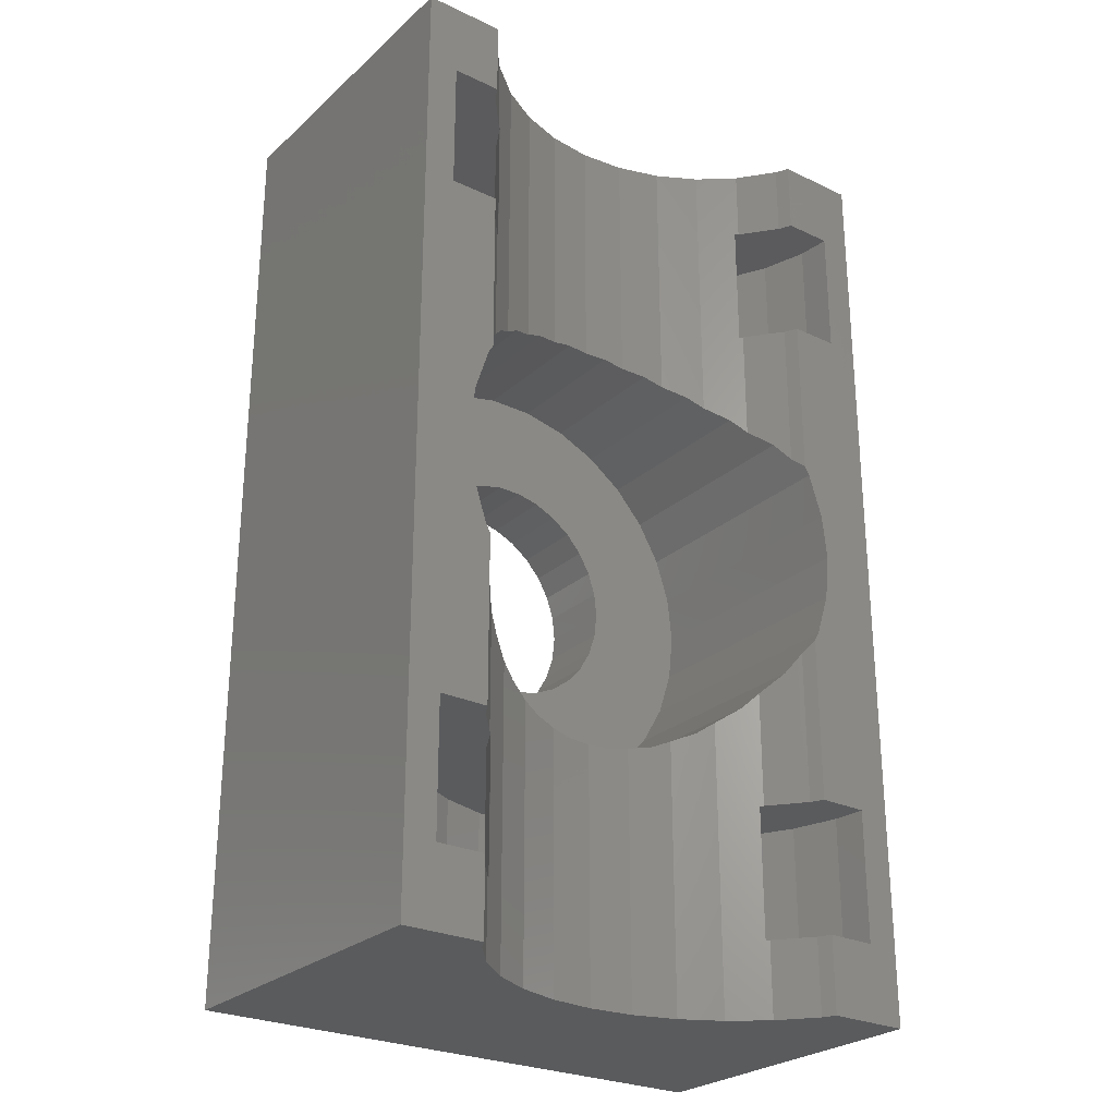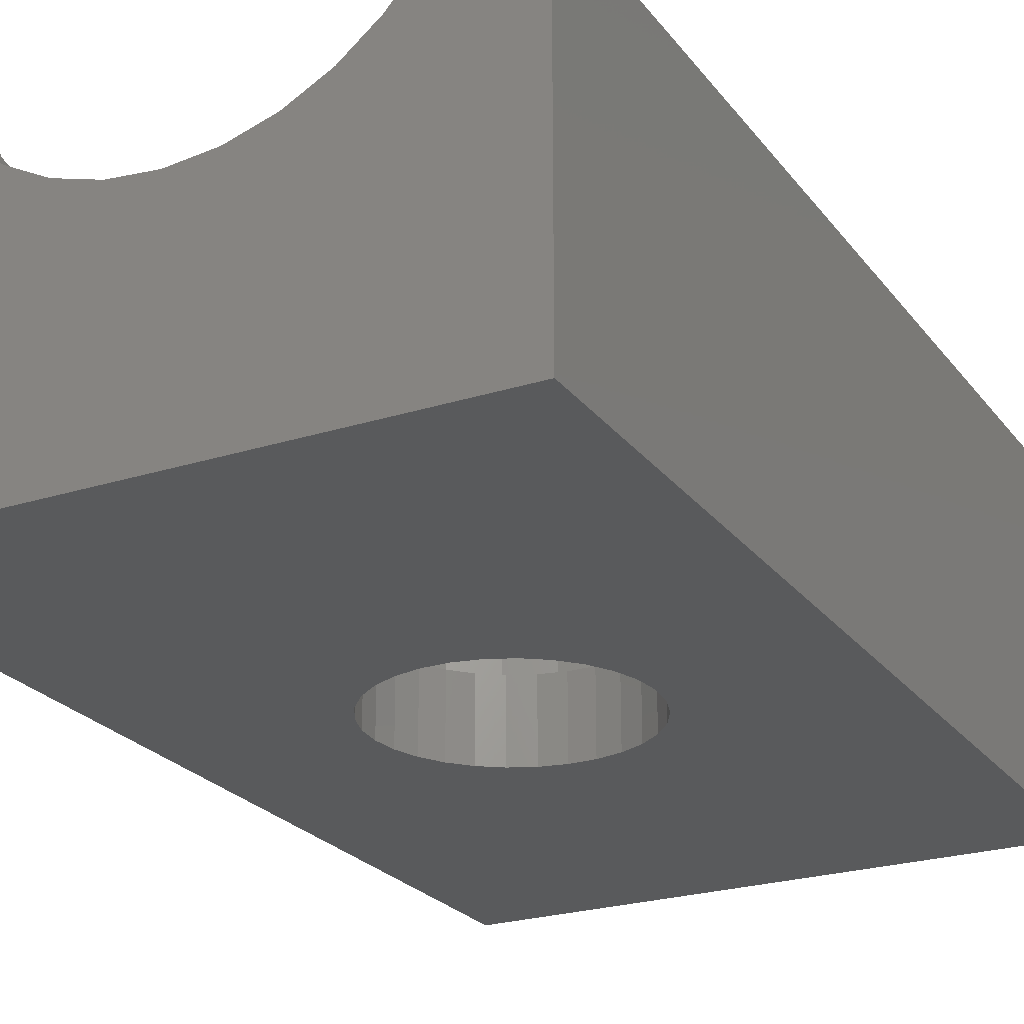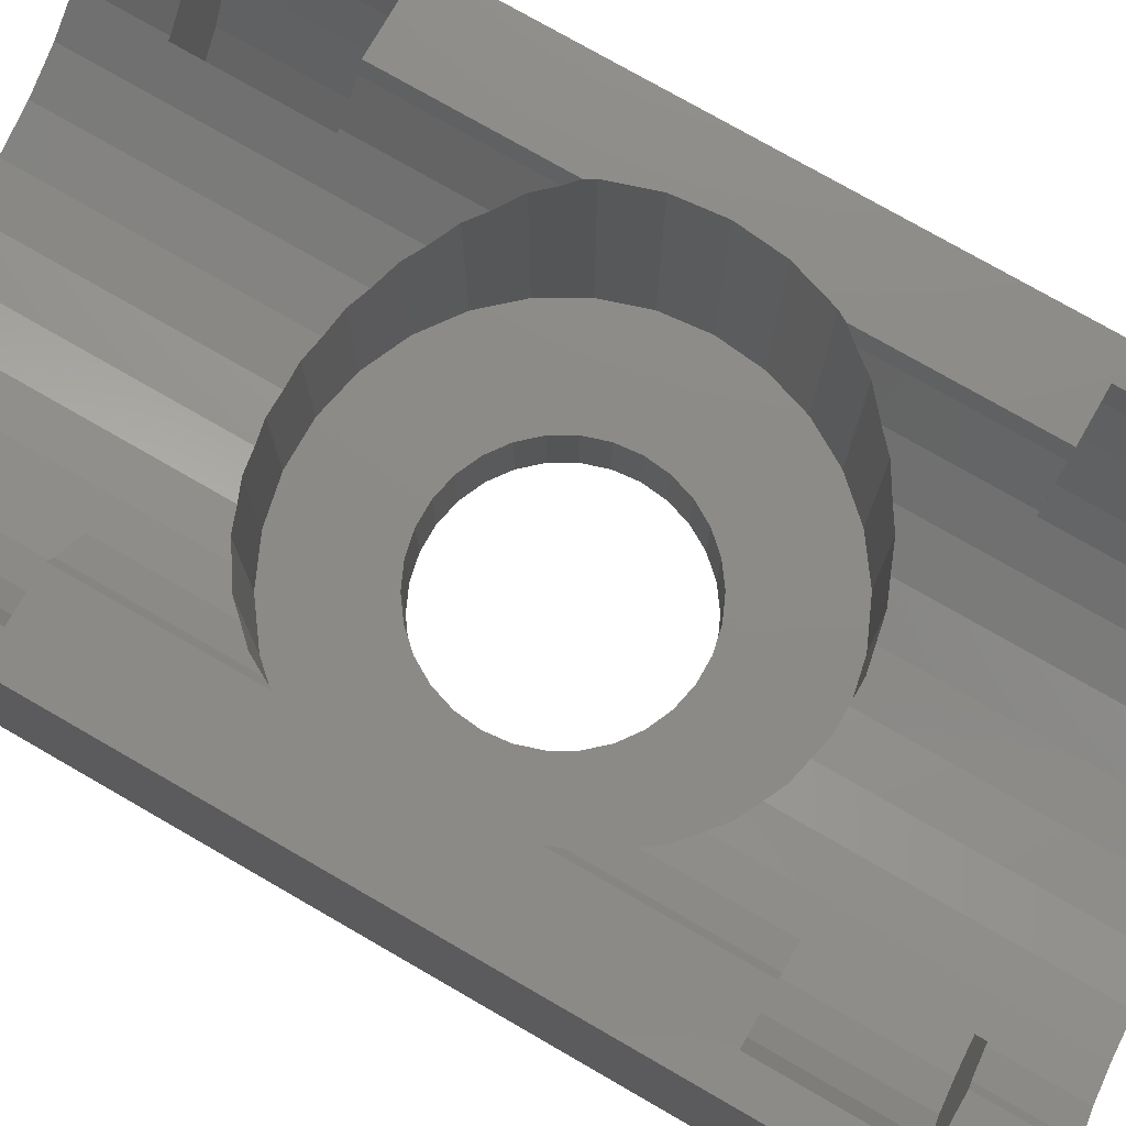
<metadata>
{"format":"stl","ext":"stl","renderer":"f3d","projection":"perspective","resolution":1024,"background":"white","views":[{"elev":-26.5,"azim":-36.5,"up":"+Y"},{"elev":-24.1,"azim":27.8,"up":"+Z"},{"elev":76.7,"azim":-60.1,"up":"+Z"}]}
</metadata>
<code>
# stl→obj: 332 verts, 672 faces
v 1.895 2 5.389
v 2.704 5.5 4.404
v 1.895 5.5 5.389
v 2.704 2 4.404
v 11.9 2 4.404
v 12.7 5.5 5.389
v 11.9 5.5 4.404
v 12.7 2 5.389
v 0.9249 5.5 7.732
v 2.133 5.5 8.6
v 0.8394 5.5 8.6
v 2.311 5.5 8.267
v 1.295 5.5 6.513
v 3.057 5.5 7.357
v 3.143 5.5 7.278
v 3.139 5.5 7.291
v 3.558 5.5 6.5
v 4.118 5.5 5.818
v 4.8 5.5 5.258
v 3.689 5.5 3.595
v 4.813 5.5 2.995
v 5.578 5.5 4.843
v 13.68 5.5 7.732
v 12.47 5.5 8.6
v 12.29 5.5 8.267
v 13.76 5.5 8.6
v 13.31 5.5 6.513
v 11.54 5.5 7.357
v 11.46 5.5 7.278
v 11.46 5.5 7.291
v 11.04 5.5 6.5
v 10.48 5.5 5.818
v 9.8 5.5 5.258
v 10.91 5.5 3.595
v 9.022 5.5 4.843
v 9.787 5.5 2.995
v 8.178 5.5 4.586
v 8.568 5.5 2.625
v 7.3 5.5 4.5
v 6.422 5.5 4.586
v 6.032 5.5 2.625
v 7.3 5.5 2.5
v 13.68 2 7.732
v 12.47 2 8.6
v 13.76 2 8.6
v 12.29 2 8.267
v 13.31 2 6.513
v 11.54 2 7.357
v 11.46 2 7.278
v 11.46 2 7.291
v 11.04 2 6.5
v 10.48 2 5.818
v 9.8 2 5.258
v 10.91 2 3.595
v 9.787 2 2.995
v 9.022 2 4.843
v 0.9249 2 7.732
v 2.133 2 8.6
v 2.311 2 8.267
v 0.8394 2 8.6
v 1.295 2 6.513
v 3.057 2 7.357
v 3.143 2 7.278
v 3.139 2 7.291
v 3.558 2 6.5
v 4.118 2 5.818
v 4.8 2 5.258
v 3.689 2 3.595
v 5.578 2 4.843
v 4.813 2 2.995
v 6.422 2 4.586
v 6.032 2 2.625
v 7.3 2 4.5
v 8.178 2 4.586
v 8.568 2 2.625
v 7.3 2 2.5
v 1.895 19.5 5.389
v 2.704 23 4.404
v 1.895 23 5.389
v 2.704 19.5 4.404
v 11.9 19.5 4.404
v 12.7 23 5.389
v 11.9 23 4.404
v 12.7 19.5 5.389
v 0.9249 23 7.732
v 2.133 23 8.6
v 0.8394 23 8.6
v 2.311 23 8.267
v 1.295 23 6.513
v 3.057 23 7.357
v 3.143 23 7.278
v 3.139 23 7.291
v 3.558 23 6.5
v 4.118 23 5.818
v 4.8 23 5.258
v 3.689 23 3.595
v 4.813 23 2.995
v 5.578 23 4.843
v 13.68 23 7.732
v 12.47 23 8.6
v 12.29 23 8.267
v 13.76 23 8.6
v 13.31 23 6.513
v 11.54 23 7.357
v 11.46 23 7.278
v 11.46 23 7.291
v 11.04 23 6.5
v 10.48 23 5.818
v 9.8 23 5.258
v 10.91 23 3.595
v 9.022 23 4.843
v 9.787 23 2.995
v 8.178 23 4.586
v 8.568 23 2.625
v 7.3 23 4.5
v 6.422 23 4.586
v 6.032 23 2.625
v 7.3 23 2.5
v 13.68 19.5 7.732
v 12.47 19.5 8.6
v 13.76 19.5 8.6
v 12.29 19.5 8.267
v 13.31 19.5 6.513
v 11.54 19.5 7.357
v 11.46 19.5 7.278
v 11.46 19.5 7.291
v 11.04 19.5 6.5
v 10.48 19.5 5.818
v 9.8 19.5 5.258
v 10.91 19.5 3.595
v 9.787 19.5 2.995
v 9.022 19.5 4.843
v 0.9249 19.5 7.732
v 2.133 19.5 8.6
v 2.311 19.5 8.267
v 0.8394 19.5 8.6
v 1.295 19.5 6.513
v 3.057 19.5 7.357
v 3.143 19.5 7.278
v 3.139 19.5 7.291
v 3.558 19.5 6.5
v 4.118 19.5 5.818
v 4.8 19.5 5.258
v 3.689 19.5 3.595
v 5.578 19.5 4.843
v 4.813 19.5 2.995
v 6.422 19.5 4.586
v 6.032 19.5 2.625
v 7.3 19.5 4.5
v 8.178 19.5 4.586
v 8.568 19.5 2.625
v 7.3 19.5 2.5
v 7.906 6.732 5.66
v 8.471 0 5.715
v 8.471 6.852 5.715
v 7.3 0 5.6
v 7.3 6.732 5.6
v 8.471 25 5.715
v 7.906 18.27 5.66
v 8.471 18.15 5.715
v 7.3 25 5.6
v 7.3 18.27 5.6
v 11.54 16.41 7.357
v 11.99 15.91 7.905
v 12.29 15.4 8.267
v 11.54 8.591 7.357
v 11.99 9.091 7.905
v 12.29 9.604 8.267
v 11.54 0 7.357
v 12.29 0 8.267
v 12.29 25 8.267
v 11.54 25 7.357
v 3.967 17.21 6.611
v 3.967 25 6.611
v 3.057 25 7.357
v 3.419 16.81 7.061
v 3.057 16.41 7.357
v 3.419 8.19 7.061
v 3.057 8.591 7.357
v 3.967 7.792 6.611
v 3.967 0 6.611
v 3.057 0 7.357
v 5.004 25 6.057
v 6.129 18.15 5.715
v 6.129 25 5.715
v 5.508 18.02 5.904
v 5.004 17.79 6.057
v 5.004 0 6.057
v 6.129 6.852 5.715
v 5.508 6.984 5.904
v 5.004 7.208 6.057
v 6.129 0 5.715
v 12.47 9.913 8.6
v 12.47 15.09 8.6
v 12.47 0 8.6
v 12.47 25 8.6
v 10.63 25 6.611
v 10.2 17.52 6.38
v 10.63 17.21 6.611
v 9.596 17.79 6.057
v 9.596 25 6.057
v 10.2 7.477 6.38
v 10.63 0 6.611
v 10.63 7.792 6.611
v 9.596 7.208 6.057
v 9.596 0 6.057
v 9.092 6.984 5.904
v 9.092 18.02 5.904
v 11.18 8.19 7.061
v 11.18 16.81 7.061
v 2.311 15.4 8.267
v 2.133 15.09 8.6
v 2.311 9.604 8.267
v 2.133 9.913 8.6
v 2.133 0 8.6
v 2.311 0 8.267
v 2.311 25 8.267
v 2.133 25 8.6
v 2.608 15.91 7.905
v 2.608 9.091 7.905
v 4.4 7.477 6.38
v 4.4 17.52 6.38
v 6.694 18.27 5.66
v 6.694 6.732 5.66
v 13.1 12.5 2
v 12.97 13.71 8.6
v 12.97 13.71 2
v 13.1 12.5 8.6
v 5.508 18.02 2
v 6.694 18.27 2
v 9.092 6.984 2
v 7.906 6.732 2
v 11.18 16.81 2
v 10.2 17.52 2
v 2.608 15.91 2
v 3.419 16.81 2
v 4.4 17.52 2
v 12.6 14.86 2
v 11.99 15.91 2
v 12.6 14.86 8.6
v 7.906 18.27 2
v 9.092 18.02 2
v 1.627 13.71 8.6
v 2.001 14.86 2
v 2.001 14.86 8.6
v 1.627 13.71 2
v 10.35 12.5 2
v 10.28 13.13 2
v 12.97 11.29 2
v 10.09 13.74 2
v 10.28 11.87 2
v 9.768 14.29 2
v 12.6 10.14 2
v 10.09 11.26 2
v 9.341 14.77 2
v 8.825 15.14 2
v 8.242 15.4 2
v 7.619 15.53 2
v 6.981 15.53 2
v 6.357 15.4 2
v 5.775 15.14 2
v 5.259 14.77 2
v 4.832 14.29 2
v 4.514 13.74 2
v 11.99 9.091 2
v 9.768 10.71 2
v 11.18 8.19 2
v 9.341 10.23 2
v 10.2 7.477 2
v 8.825 9.859 2
v 8.242 9.599 2
v 7.619 9.467 2
v 6.981 9.467 2
v 6.694 6.732 2
v 6.357 9.599 2
v 5.508 6.984 2
v 5.775 9.859 2
v 4.4 7.477 2
v 5.259 10.23 2
v 3.419 8.19 2
v 4.832 10.71 2
v 2.608 9.091 2
v 4.514 11.26 2
v 2.001 10.14 2
v 4.317 11.87 2
v 1.627 11.29 2
v 4.25 12.5 2
v 4.317 13.13 2
v 1.5 12.5 2
v 1.5 12.5 8.6
v 12.97 11.29 8.6
v 12.6 10.14 8.6
v 1.627 11.29 8.6
v 2.001 10.14 8.6
v 10.35 12.5 0
v 10.28 13.13 0
v 6.357 15.4 0
v 6.981 15.53 0
v 8.242 9.599 0
v 7.619 9.467 0
v 8.825 9.859 0
v 8.825 15.14 0
v 9.341 14.77 0
v 5.259 14.77 0
v 4.832 14.29 0
v 5.775 15.14 0
v 9.768 10.71 0
v 10.09 11.26 0
v 10.09 13.74 0
v 9.768 14.29 0
v 7.619 15.53 0
v 8.242 15.4 0
v 4.514 13.74 0
v 4.317 13.13 0
v 4.25 12.5 0
v 10.28 11.87 0
v 4.317 11.87 0
v 6.357 9.599 0
v 5.775 9.859 0
v 4.832 10.71 0
v 5.259 10.23 0
v 9.341 10.23 0
v 6.981 9.467 0
v 4.514 11.26 0
v 0 0 0
v 0 25 8.6
v 0 25 0
v 0 0 8.6
v 14.6 25 8.6
v 14.6 0 8.6
v 14.6 25 0
v 14.6 0 0
f 1 2 3
f 2 1 4
f 5 6 7
f 6 5 8
f 9 10 11
f 10 9 12
f 13 12 9
f 12 13 14
f 15 14 13
f 14 15 16
f 13 17 15
f 3 17 13
f 17 3 18
f 2 18 3
f 18 2 19
f 20 19 2
f 21 22 20
f 19 20 22
f 23 24 25
f 24 23 26
f 27 25 28
f 29 28 30
f 28 29 27
f 25 27 23
f 31 27 29
f 6 31 32
f 31 6 27
f 7 32 33
f 34 33 35
f 36 35 37
f 32 7 6
f 38 37 39
f 22 21 40
f 41 40 21
f 33 34 7
f 40 41 39
f 35 36 34
f 42 39 41
f 37 38 36
f 39 42 38
f 43 44 45
f 44 43 46
f 47 46 43
f 46 47 48
f 49 48 47
f 48 49 50
f 47 51 49
f 8 51 47
f 51 8 52
f 5 52 8
f 52 5 53
f 54 53 5
f 55 56 54
f 53 54 56
f 57 58 59
f 58 57 60
f 61 59 62
f 63 62 64
f 62 63 61
f 59 61 57
f 65 61 63
f 1 65 66
f 65 1 61
f 4 66 67
f 68 67 69
f 70 69 71
f 66 4 1
f 72 71 73
f 56 55 74
f 75 74 55
f 67 68 4
f 74 75 73
f 69 70 68
f 76 73 75
f 71 72 70
f 73 76 72
f 43 26 23
f 26 43 45
f 34 5 7
f 5 34 54
f 2 68 20
f 68 2 4
f 21 72 41
f 72 21 70
f 61 3 13
f 3 61 1
f 60 9 11
f 9 60 57
f 42 75 38
f 75 42 76
f 36 54 34
f 54 36 55
f 47 23 27
f 23 47 43
f 8 27 6
f 27 8 47
f 20 70 21
f 70 20 68
f 41 76 42
f 76 41 72
f 57 13 9
f 13 57 61
f 38 55 36
f 55 38 75
f 71 39 73
f 39 71 40
f 73 37 74
f 37 73 39
f 56 33 53
f 33 56 35
f 66 19 67
f 19 66 18
f 69 40 71
f 40 69 22
f 65 15 17
f 15 65 63
f 74 35 56
f 35 74 37
f 53 32 52
f 32 53 33
f 50 29 30
f 29 50 49
f 51 32 31
f 32 51 52
f 67 22 69
f 22 67 19
f 66 17 18
f 17 66 65
f 63 16 15
f 16 63 64
f 49 31 29
f 31 49 51
f 77 78 79
f 78 77 80
f 81 82 83
f 82 81 84
f 85 86 87
f 86 85 88
f 89 88 85
f 88 89 90
f 91 90 89
f 90 91 92
f 89 93 91
f 79 93 89
f 93 79 94
f 78 94 79
f 94 78 95
f 96 95 78
f 97 98 96
f 95 96 98
f 99 100 101
f 100 99 102
f 103 101 104
f 105 104 106
f 104 105 103
f 101 103 99
f 107 103 105
f 82 107 108
f 107 82 103
f 83 108 109
f 110 109 111
f 112 111 113
f 108 83 82
f 114 113 115
f 98 97 116
f 117 116 97
f 109 110 83
f 116 117 115
f 111 112 110
f 118 115 117
f 113 114 112
f 115 118 114
f 119 120 121
f 120 119 122
f 123 122 119
f 122 123 124
f 125 124 123
f 124 125 126
f 123 127 125
f 84 127 123
f 127 84 128
f 81 128 84
f 128 81 129
f 130 129 81
f 131 132 130
f 129 130 132
f 133 134 135
f 134 133 136
f 137 135 138
f 139 138 140
f 138 139 137
f 135 137 133
f 141 137 139
f 77 141 142
f 141 77 137
f 80 142 143
f 144 143 145
f 146 145 147
f 142 80 77
f 148 147 149
f 132 131 150
f 151 150 131
f 143 144 80
f 150 151 149
f 145 146 144
f 152 149 151
f 147 148 146
f 149 152 148
f 119 102 99
f 102 119 121
f 110 81 83
f 81 110 130
f 78 144 96
f 144 78 80
f 97 148 117
f 148 97 146
f 137 79 89
f 79 137 77
f 136 85 87
f 85 136 133
f 118 151 114
f 151 118 152
f 112 130 110
f 130 112 131
f 123 99 103
f 99 123 119
f 84 103 82
f 103 84 123
f 96 146 97
f 146 96 144
f 117 152 118
f 152 117 148
f 133 89 85
f 89 133 137
f 114 131 112
f 131 114 151
f 147 115 149
f 115 147 116
f 149 113 150
f 113 149 115
f 132 109 129
f 109 132 111
f 142 95 143
f 95 142 94
f 145 116 147
f 116 145 98
f 141 91 93
f 91 141 139
f 150 111 132
f 111 150 113
f 129 108 128
f 108 129 109
f 126 105 106
f 105 126 125
f 127 108 107
f 108 127 128
f 143 98 145
f 98 143 95
f 142 93 94
f 93 142 141
f 139 92 91
f 92 139 140
f 125 107 105
f 107 125 127
f 153 154 155
f 156 153 157
f 153 156 154
f 158 159 160
f 161 159 158
f 159 161 162
f 163 122 124
f 164 122 163
f 122 164 165
f 25 166 28
f 166 25 167
f 167 25 168
f 169 46 48
f 46 169 170
f 104 171 172
f 171 104 101
f 140 173 174
f 140 174 92
f 175 92 174
f 92 175 90
f 138 173 140
f 173 138 176
f 176 138 177
f 14 178 179
f 178 14 16
f 16 180 178
f 180 16 181
f 64 181 16
f 182 64 62
f 64 182 181
f 183 184 185
f 184 183 186
f 186 183 187
f 188 189 190
f 188 190 191
f 189 188 192
f 24 168 25
f 168 24 193
f 165 120 122
f 120 165 194
f 170 44 46
f 44 170 195
f 101 196 171
f 196 101 100
f 197 198 199
f 200 197 201
f 197 200 198
f 202 203 204
f 205 203 202
f 203 205 206
f 207 206 205
f 155 206 207
f 206 155 154
f 201 208 200
f 160 201 158
f 201 160 208
f 209 28 166
f 28 204 30
f 204 28 209
f 50 169 48
f 203 30 204
f 30 203 50
f 50 203 169
f 172 106 104
f 197 126 106
f 197 106 172
f 126 197 199
f 126 199 210
f 210 124 126
f 124 210 163
f 134 211 135
f 211 134 212
f 10 213 214
f 213 10 12
f 215 59 58
f 59 215 216
f 86 217 218
f 217 86 88
f 135 177 138
f 135 219 177
f 219 135 211
f 12 220 213
f 12 179 220
f 179 12 14
f 216 62 59
f 62 216 182
f 88 175 217
f 175 88 90
f 181 191 221
f 181 221 180
f 191 181 188
f 174 187 183
f 187 174 222
f 222 174 173
f 161 223 162
f 185 223 161
f 223 185 184
f 224 156 157
f 192 224 189
f 224 192 156
f 225 226 227
f 226 225 228
f 229 184 186
f 230 184 229
f 184 230 223
f 231 155 207
f 232 155 231
f 155 232 153
f 233 198 234
f 198 233 199
f 199 233 210
f 235 176 177
f 235 177 219
f 176 235 236
f 236 173 176
f 236 222 173
f 222 236 237
f 238 164 239
f 164 238 165
f 240 165 238
f 165 240 194
f 227 240 238
f 240 227 226
f 239 210 233
f 210 239 163
f 163 239 164
f 241 160 159
f 242 160 241
f 160 242 208
f 223 230 162
f 241 162 230
f 162 241 159
f 234 208 242
f 208 234 200
f 200 234 198
f 243 244 245
f 244 243 246
f 247 225 227
f 248 227 238
f 225 247 249
f 250 238 239
f 251 249 247
f 252 239 233
f 249 251 253
f 254 253 251
f 227 248 247
f 255 233 234
f 238 250 248
f 239 252 250
f 233 255 252
f 256 234 242
f 234 256 255
f 242 257 256
f 241 257 242
f 241 258 257
f 241 259 258
f 230 259 241
f 230 260 259
f 229 260 230
f 260 229 261
f 237 261 229
f 261 237 262
f 236 262 237
f 262 236 263
f 235 263 236
f 263 235 264
f 244 264 235
f 253 254 265
f 266 265 254
f 265 266 267
f 268 267 266
f 267 268 269
f 270 269 268
f 269 270 231
f 271 231 270
f 271 232 231
f 272 232 271
f 273 232 272
f 273 274 232
f 275 274 273
f 276 275 277
f 275 276 274
f 278 277 279
f 280 279 281
f 282 281 283
f 277 278 276
f 284 283 285
f 286 285 287
f 264 244 288
f 279 280 278
f 246 288 244
f 281 282 280
f 288 246 287
f 283 284 282
f 289 287 246
f 285 286 284
f 287 289 286
f 244 219 211
f 245 211 212
f 211 245 244
f 219 244 235
f 290 246 243
f 246 290 289
f 237 187 222
f 237 186 187
f 186 237 229
f 249 228 225
f 228 249 291
f 269 205 202
f 269 207 205
f 207 269 231
f 253 291 249
f 291 253 292
f 293 289 290
f 289 293 286
f 278 190 276
f 190 278 191
f 191 278 221
f 179 282 220
f 178 282 179
f 282 178 280
f 265 166 167
f 209 265 267
f 265 209 166
f 267 204 209
f 267 202 204
f 202 267 269
f 153 232 157
f 274 157 232
f 157 274 224
f 280 221 278
f 221 280 180
f 180 280 178
f 213 294 214
f 294 213 284
f 220 284 213
f 284 220 282
f 294 286 293
f 286 294 284
f 168 292 253
f 292 168 193
f 167 253 265
f 253 167 168
f 274 189 224
f 276 189 274
f 189 276 190
f 295 248 296
f 248 295 247
f 297 259 260
f 259 297 298
f 299 272 271
f 272 299 300
f 301 271 270
f 271 301 299
f 302 255 256
f 255 302 303
f 263 304 262
f 304 263 305
f 306 260 261
f 260 306 297
f 307 254 308
f 254 307 266
f 309 252 310
f 252 309 250
f 296 250 309
f 250 296 248
f 310 255 303
f 255 310 252
f 311 257 258
f 257 311 312
f 298 258 259
f 258 298 311
f 312 256 257
f 256 312 302
f 288 313 264
f 313 288 314
f 264 305 263
f 305 264 313
f 287 314 288
f 314 287 315
f 304 261 262
f 261 304 306
f 316 247 295
f 247 316 251
f 285 315 287
f 315 285 317
f 308 251 316
f 251 308 254
f 318 277 275
f 277 318 319
f 279 320 281
f 320 279 321
f 319 279 277
f 279 319 321
f 322 270 268
f 270 322 301
f 300 273 272
f 273 300 323
f 281 324 283
f 324 281 320
f 283 317 285
f 317 283 324
f 322 266 307
f 266 322 268
f 323 275 273
f 275 323 318
f 325 326 327
f 326 325 328
f 218 87 86
f 326 136 87
f 136 326 11
f 328 11 326
f 326 87 218
f 136 212 134
f 212 136 245
f 245 136 243
f 243 136 290
f 11 214 294
f 11 294 293
f 11 293 290
f 11 290 136
f 214 11 10
f 60 215 58
f 60 328 215
f 11 328 60
f 121 228 26
f 121 226 228
f 121 240 226
f 194 121 120
f 121 194 240
f 121 329 102
f 196 102 329
f 102 196 100
f 329 121 330
f 26 330 121
f 45 330 26
f 195 45 44
f 45 195 330
f 291 26 228
f 292 26 291
f 193 26 292
f 26 193 24
f 330 331 329
f 331 330 332
f 329 171 196
f 329 172 171
f 331 172 329
f 172 331 197
f 158 331 161
f 201 331 158
f 197 331 201
f 217 326 218
f 175 326 217
f 327 175 174
f 327 174 183
f 327 161 331
f 161 327 185
f 185 327 183
f 175 327 326
f 332 295 331
f 332 316 295
f 332 308 316
f 332 307 308
f 332 322 307
f 332 301 322
f 332 299 301
f 332 300 299
f 332 323 300
f 325 323 332
f 323 325 318
f 318 325 319
f 317 325 315
f 324 325 317
f 320 325 324
f 321 325 320
f 319 325 321
f 296 331 295
f 309 331 296
f 310 331 309
f 303 331 310
f 302 331 303
f 312 331 302
f 311 331 312
f 298 331 311
f 327 298 297
f 327 297 306
f 327 306 304
f 327 315 325
f 315 327 314
f 298 327 331
f 305 327 304
f 313 327 305
f 314 327 313
f 328 216 215
f 328 182 216
f 325 182 328
f 182 325 181
f 192 325 156
f 188 325 192
f 181 325 188
f 170 330 195
f 169 330 170
f 332 169 203
f 332 203 206
f 332 156 325
f 156 332 154
f 154 332 206
f 169 332 330

</code>
